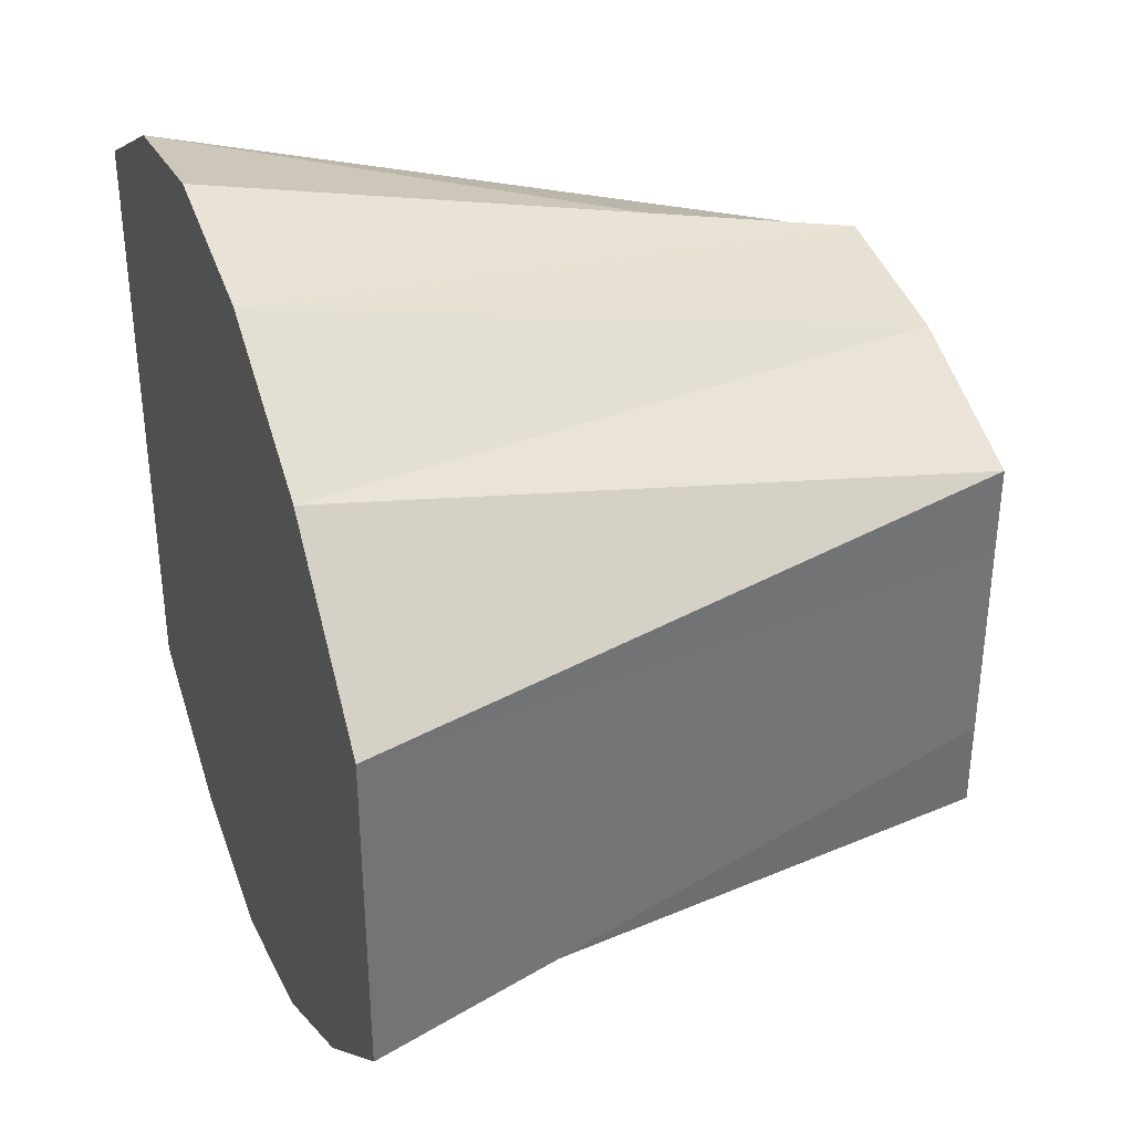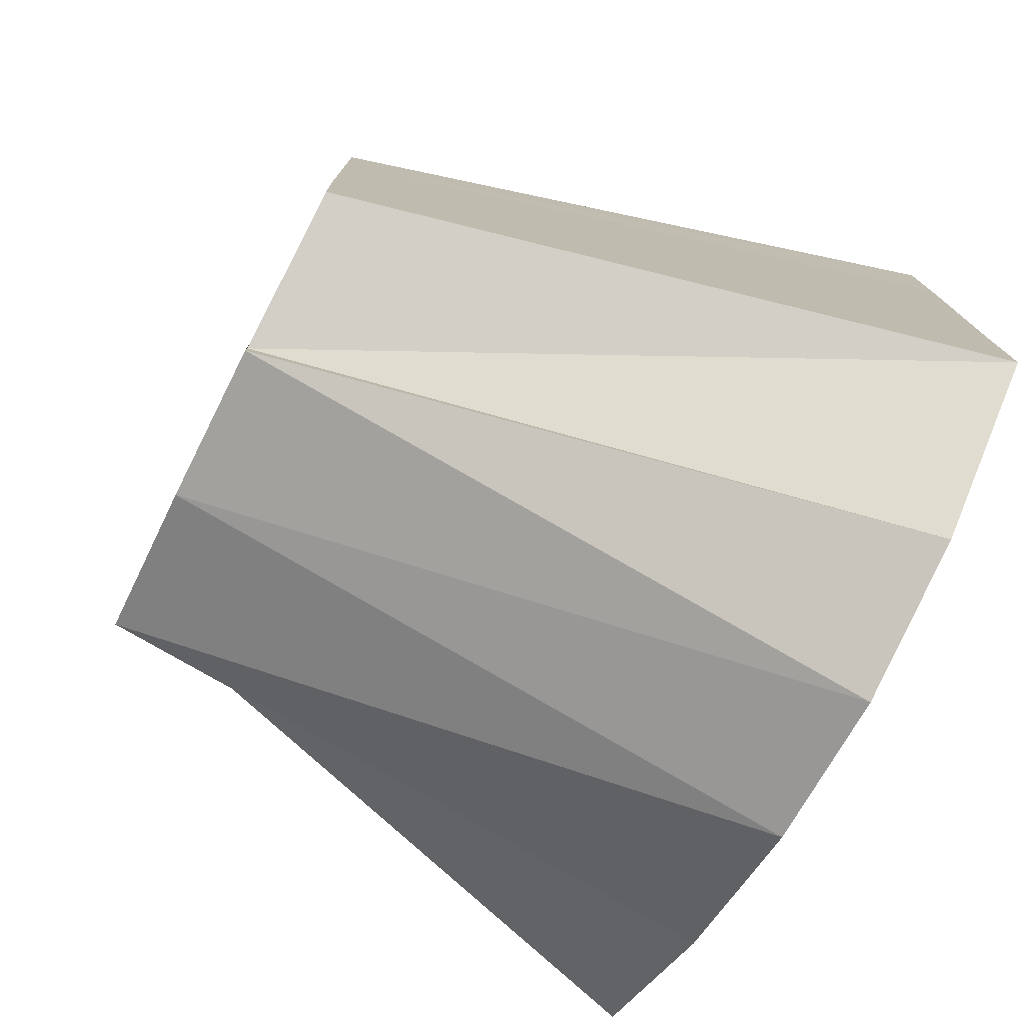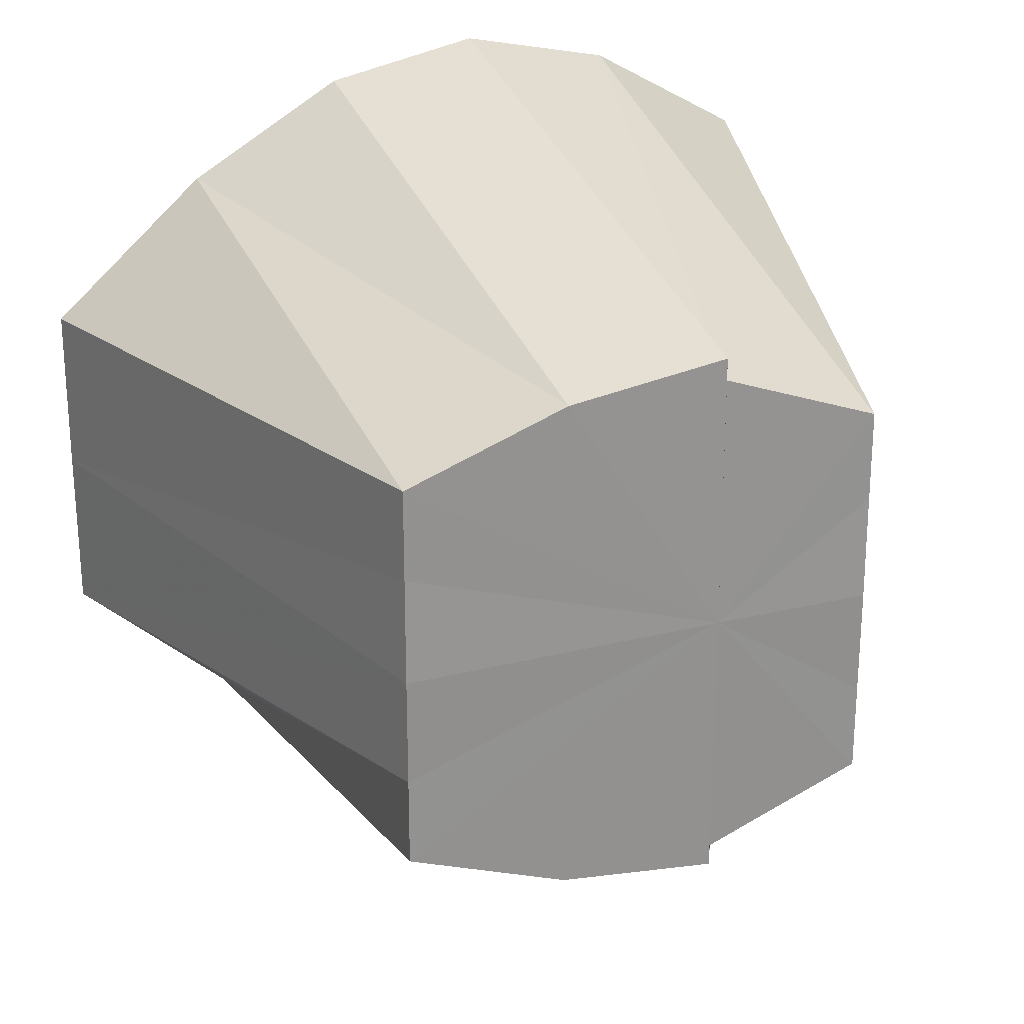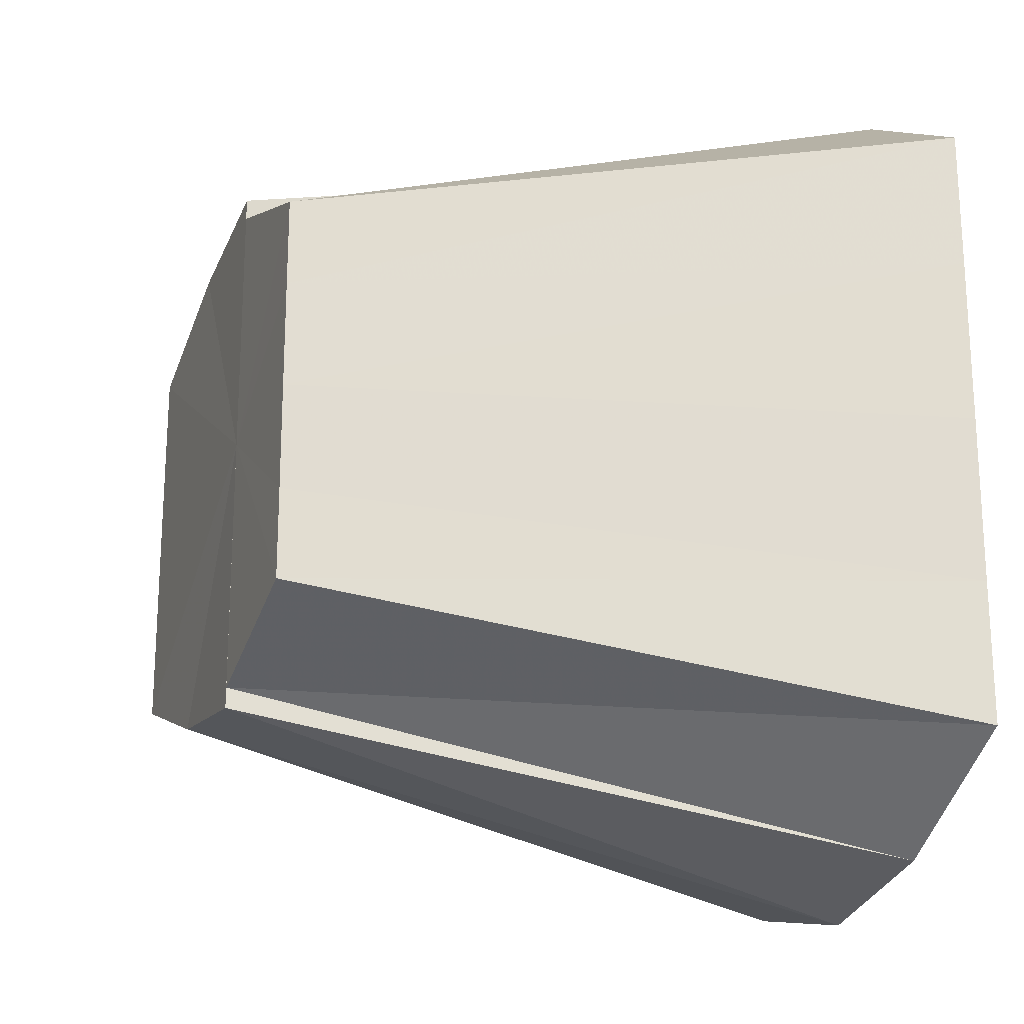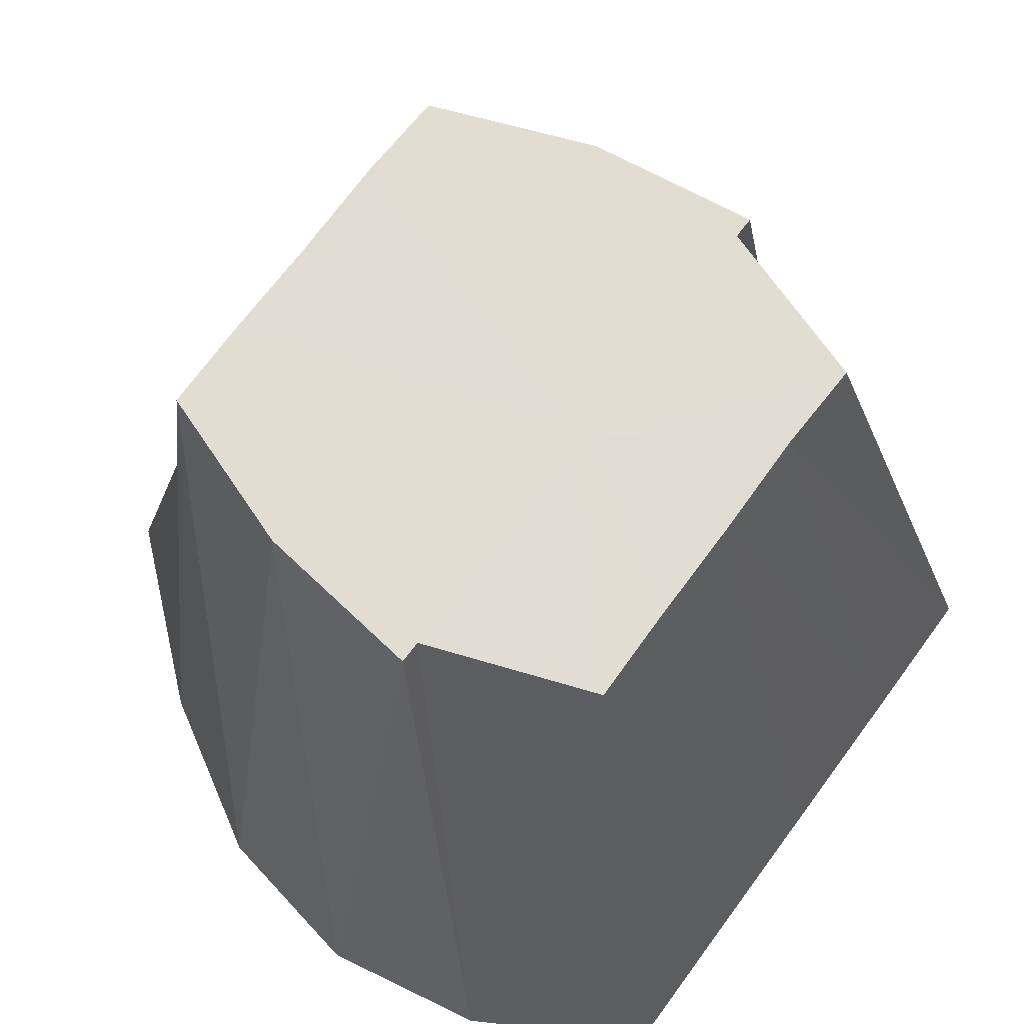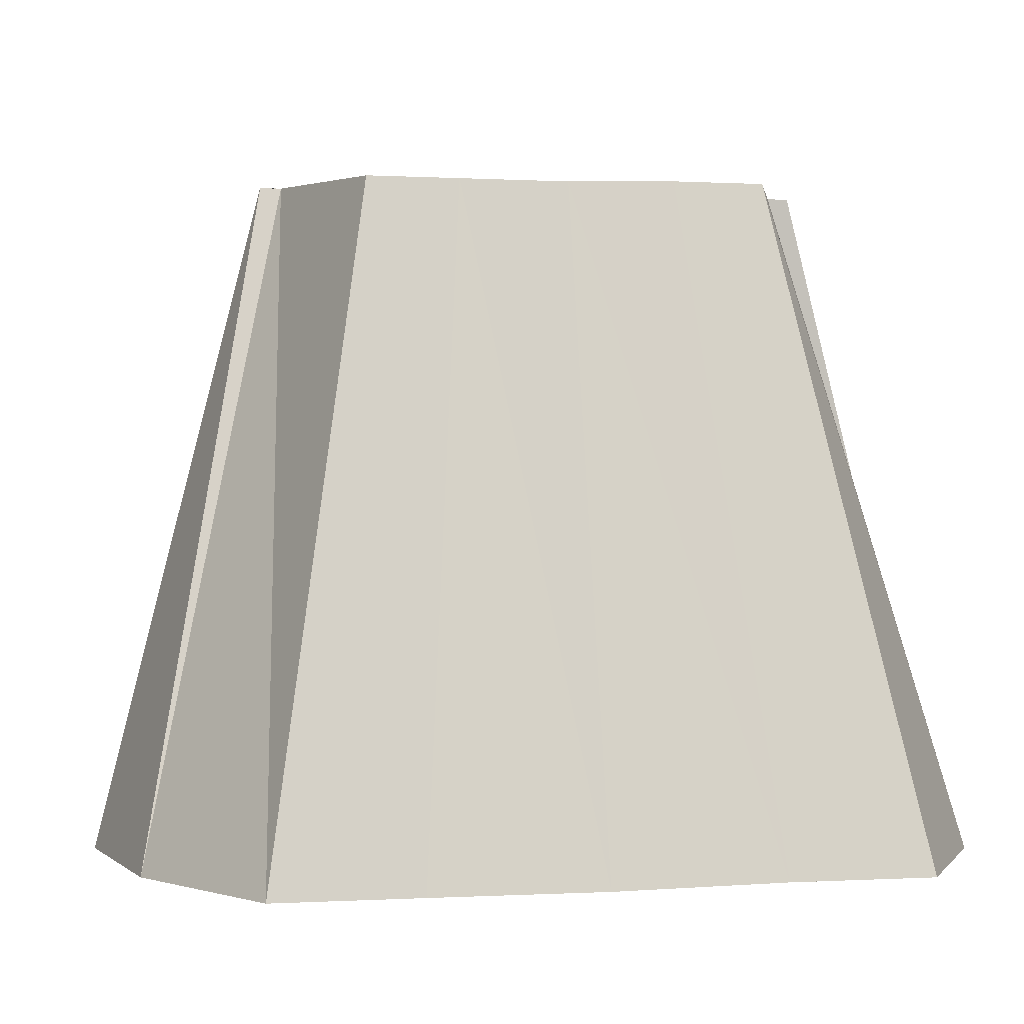
<metadata>
{"format":"obj","ext":"obj","renderer":"f3d","projection":"perspective","resolution":1024,"background":"white","views":[{"elev":36.2,"azim":70.0,"up":"+Z"},{"elev":-76.9,"azim":-117.1,"up":"+Z"},{"elev":23.8,"azim":157.4,"up":"+Z"},{"elev":-20.6,"azim":-111.2,"up":"+Z"},{"elev":68.6,"azim":-143.7,"up":"+Y"},{"elev":1.7,"azim":-102.7,"up":"+Y"}]}
</metadata>
<code>
o 16250
v 2231 1871 7.307
v 2231 1871 7.305
v 2231 1871 7.297
v 2231 1871 7.299
v 2231 1871 7.296
v 2231 1871 7.305
v 2231 1871 7.297
v 2231 1871 7.28
v 2231 1871 7.29
v 2231 1871 7.292
v 2231 1871 7.296
v 2231 1871 7.292
v 2231 1871 7.274
v 2231 1871 7.268
v 2231 1871 7.29
v 2231 1871 7.287
v 2231 1871 7.28
v 2231 1871 7.27
v 2231 1871 7.28
v 2231 1871 7.28
v 2231 1871 7.27
v 2231 1871 7.274
v 2231 1871 7.261
v 2231 1871 7.255
v 2231 1871 7.268
v 2231 1871 7.253
v 2231 1871 7.265
v 2231 1871 7.255
v 2231 1871 7.253
v 2231 1871 7.263
v 2231 1871 7.255
v 2231 1871 7.255
v 2231 1871 7.265
v 2231 1871 7.261
v 2231 1871 7.27
v 2231 1871 7.268
v 2231 1871 7.261
v 2231 1871 7.27
v 2231 1871 7.274
v 2231 1871 7.28
v 2231 1871 7.28
v 2231 1871 7.28
v 2231 1871 7.29
v 2231 1871 7.287
v 2231 1871 7.29
v 2231 1871 7.299
v 2231 1871 7.292
v 2231 1871 7.299
v 2231 1871 7.305
v 2231 1871 7.296
v 2231 1871 7.305
v 2231 1871 7.307
v 2231 1871 7.297
v 2231 1871 7.299
v 2231 1871 7.292
v 2231 1871 7.296
v 2231 1871 7.261
v 2231 1871 7.268
v 2231 1871 7.274
v 2231 1871 7.307
v 2231 1871 7.28
v 2231 1871 7.305
v 2231 1871 7.299
v 2231 1871 7.305
v 2231 1871 7.29
v 2231 1871 7.299
v 2231 1871 7.28
v 2231 1871 7.29
v 2231 1871 7.27
v 2231 1871 7.28
v 2231 1871 7.261
v 2231 1871 7.27
v 2231 1871 7.255
v 2231 1871 7.261
v 2231 1871 7.253
v 2231 1871 7.255
f 1 2 3
f 2 4 5
f 6 5 7
f 7 5 8
f 4 9 10
f 11 12 8
f 13 14 8
f 15 16 10
f 10 16 8
f 9 17 16
f 17 18 19
f 20 19 16
f 16 19 8
f 21 22 19
f 19 22 8
f 18 23 22
f 23 24 25
f 24 26 27
f 28 27 25
f 25 27 8
f 29 30 27
f 27 30 8
f 26 31 30
f 32 33 30
f 31 34 33
f 34 35 36
f 37 36 33
f 33 36 8
f 38 39 36
f 36 39 8
f 35 40 39
f 39 41 8
f 42 41 39
f 40 43 41
f 41 44 8
f 45 44 41
f 43 46 44
f 44 47 8
f 48 47 44
f 46 49 47
f 47 50 8
f 51 50 47
f 49 52 50
f 52 53 50
f 54 55 56
f 57 58 59
f 60 61 62
f 62 61 63
f 64 61 60
f 63 61 65
f 66 61 64
f 65 61 67
f 68 61 66
f 67 61 69
f 70 61 68
f 69 61 71
f 72 61 70
f 71 61 73
f 74 61 72
f 73 61 75
f 76 61 74
f 75 61 76

</code>
